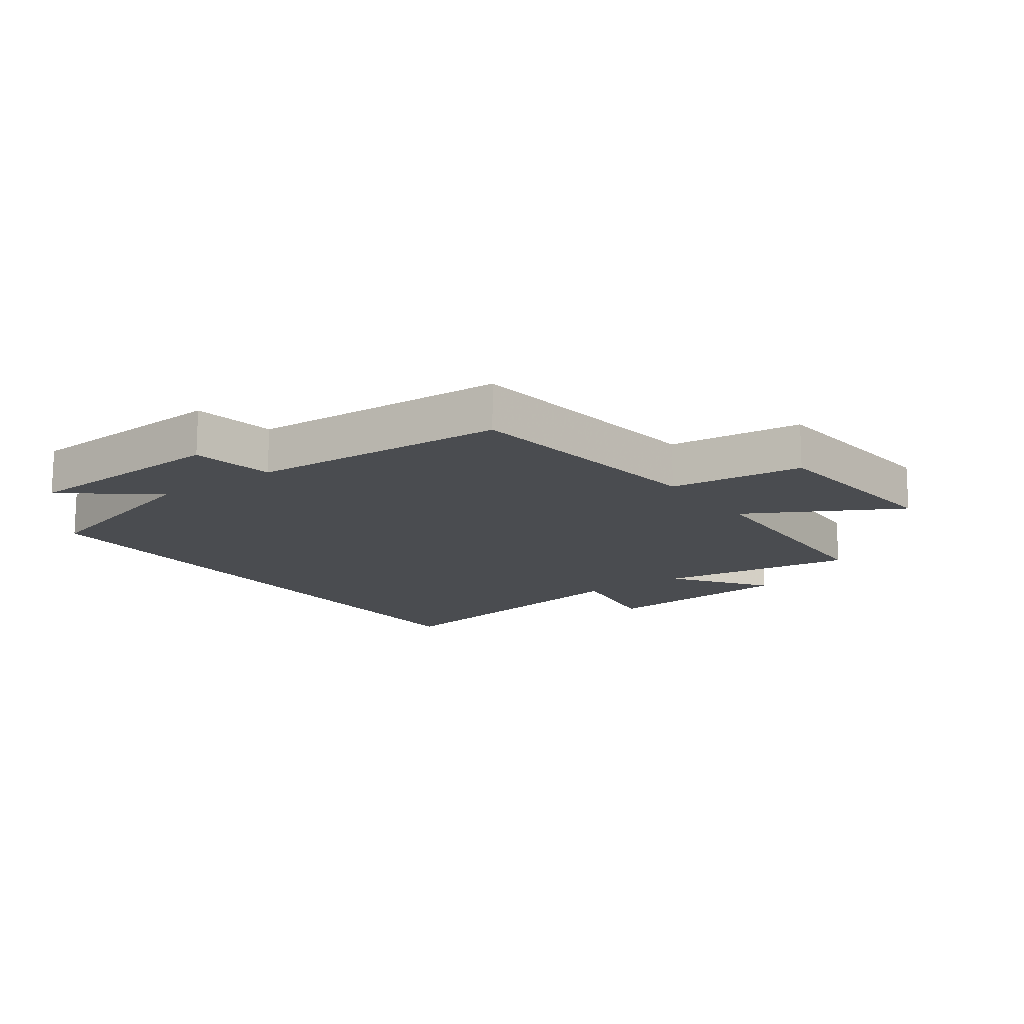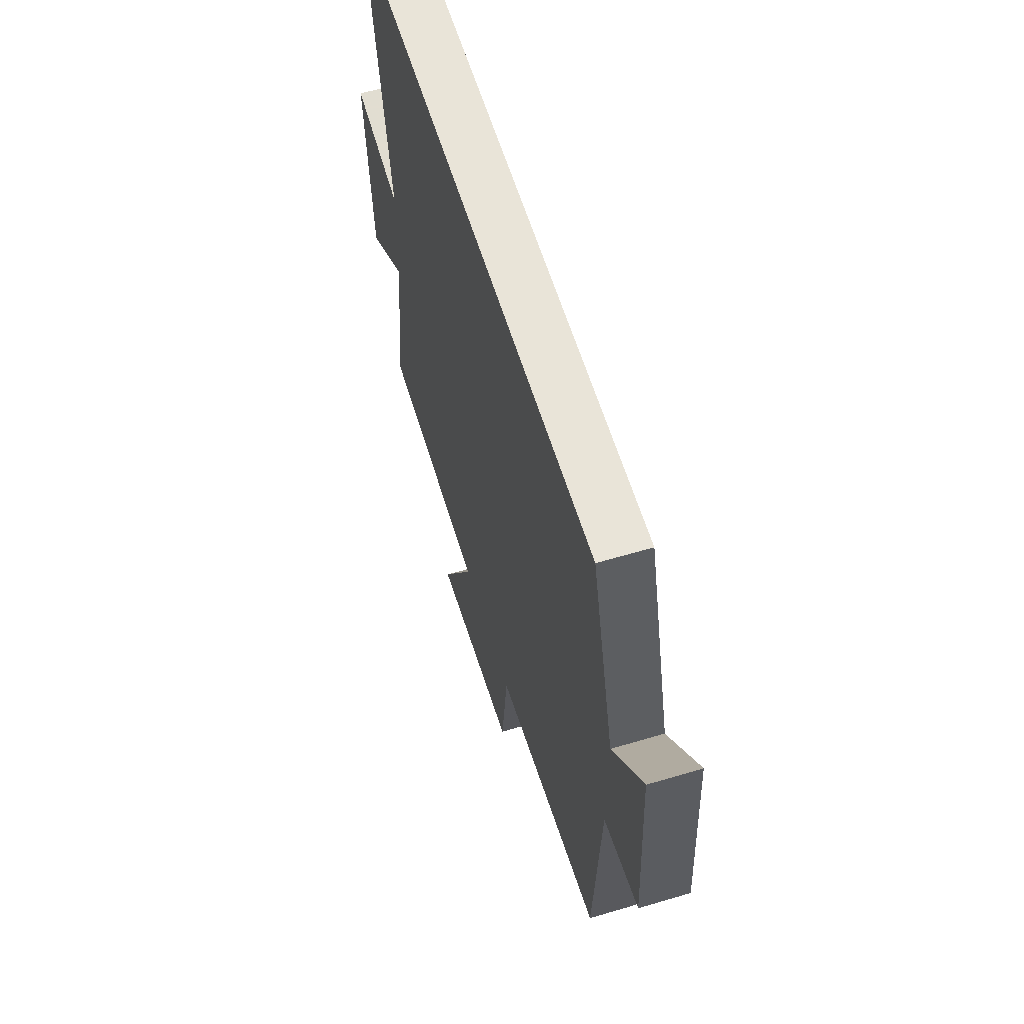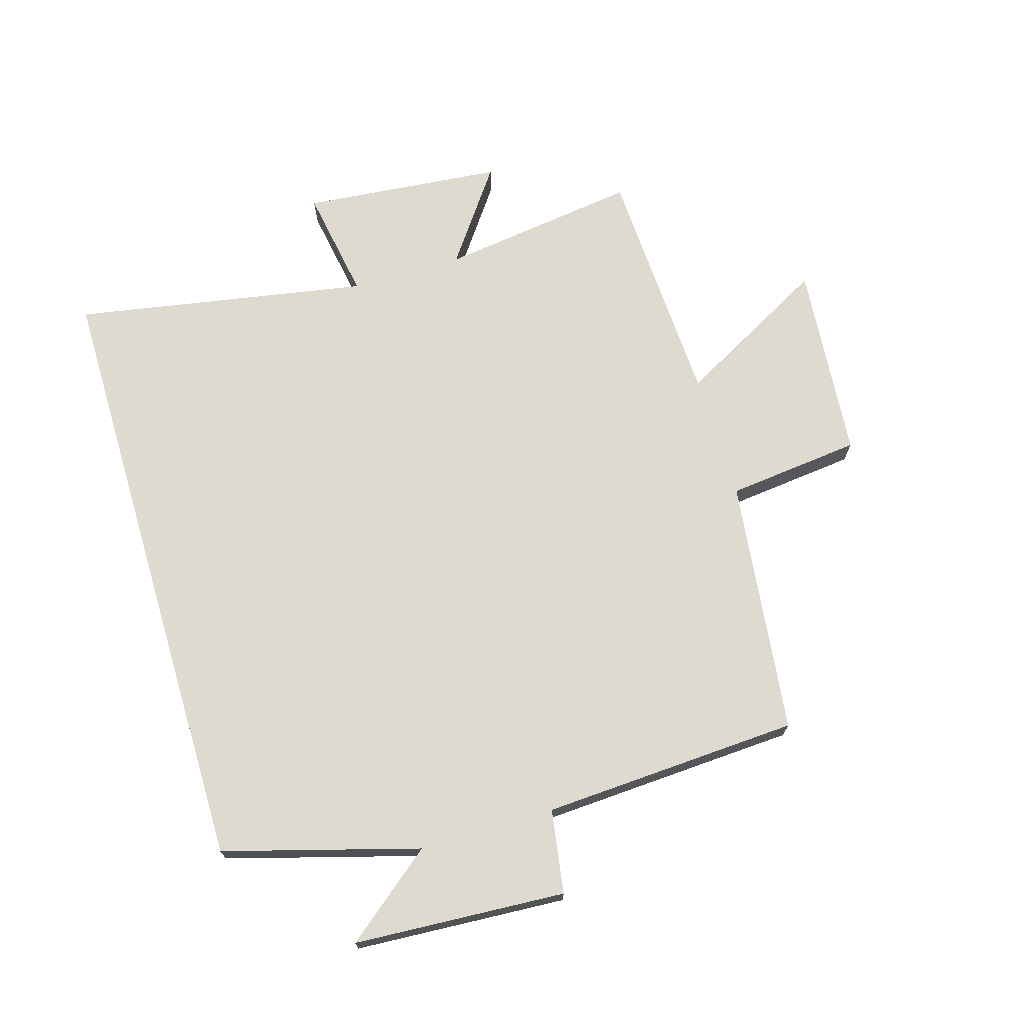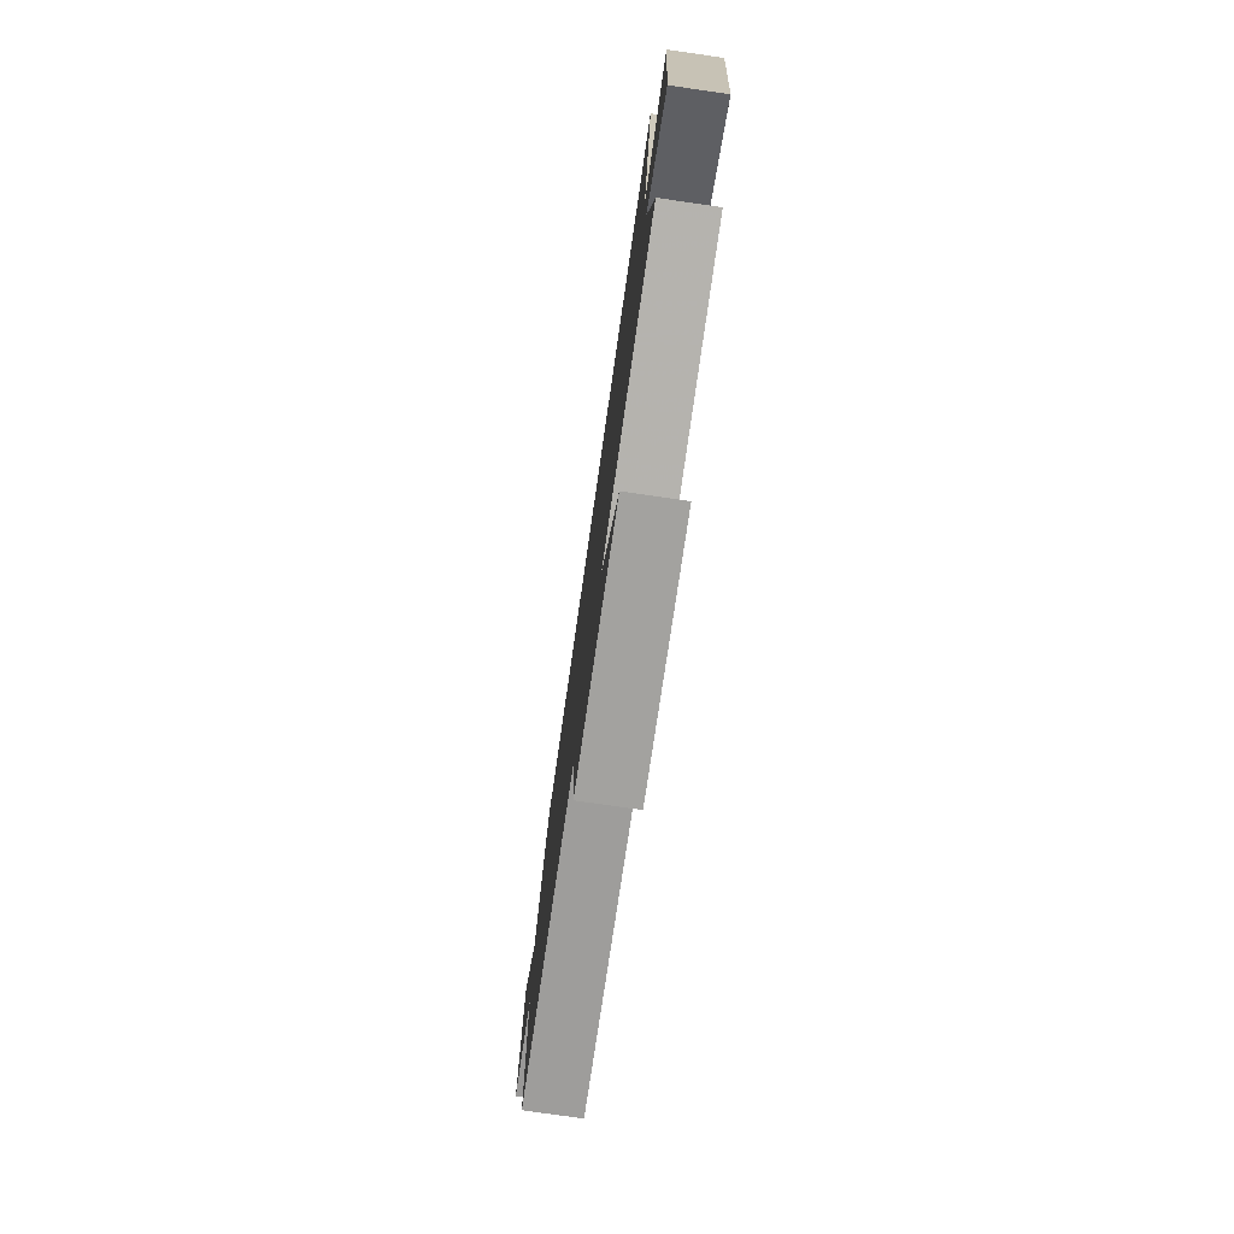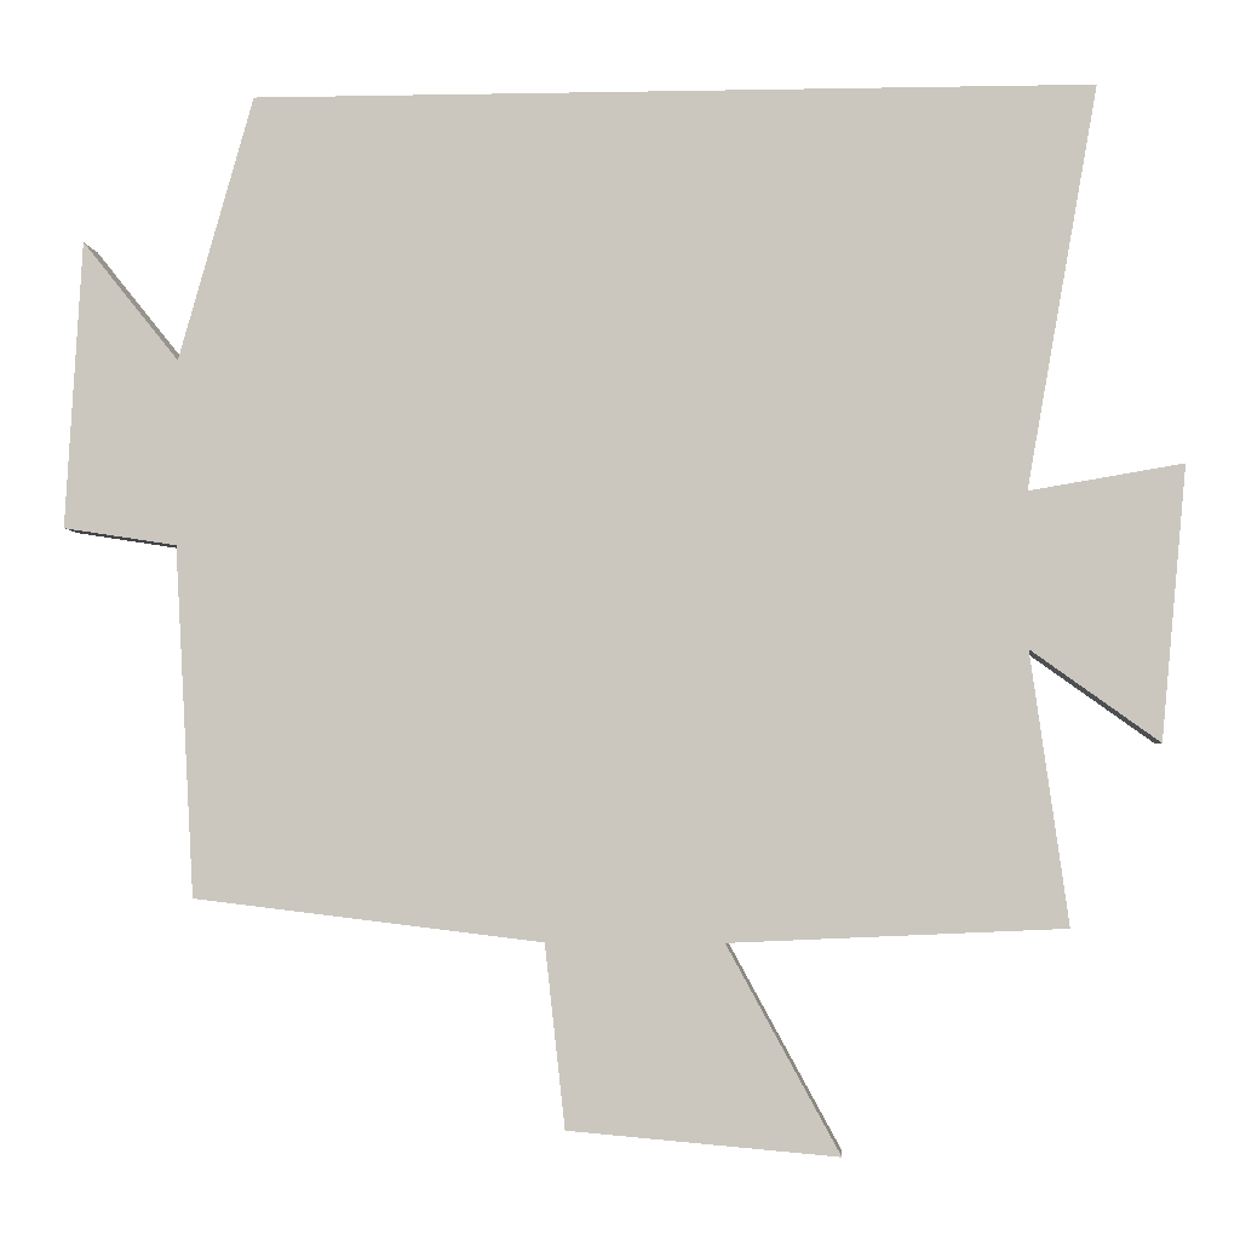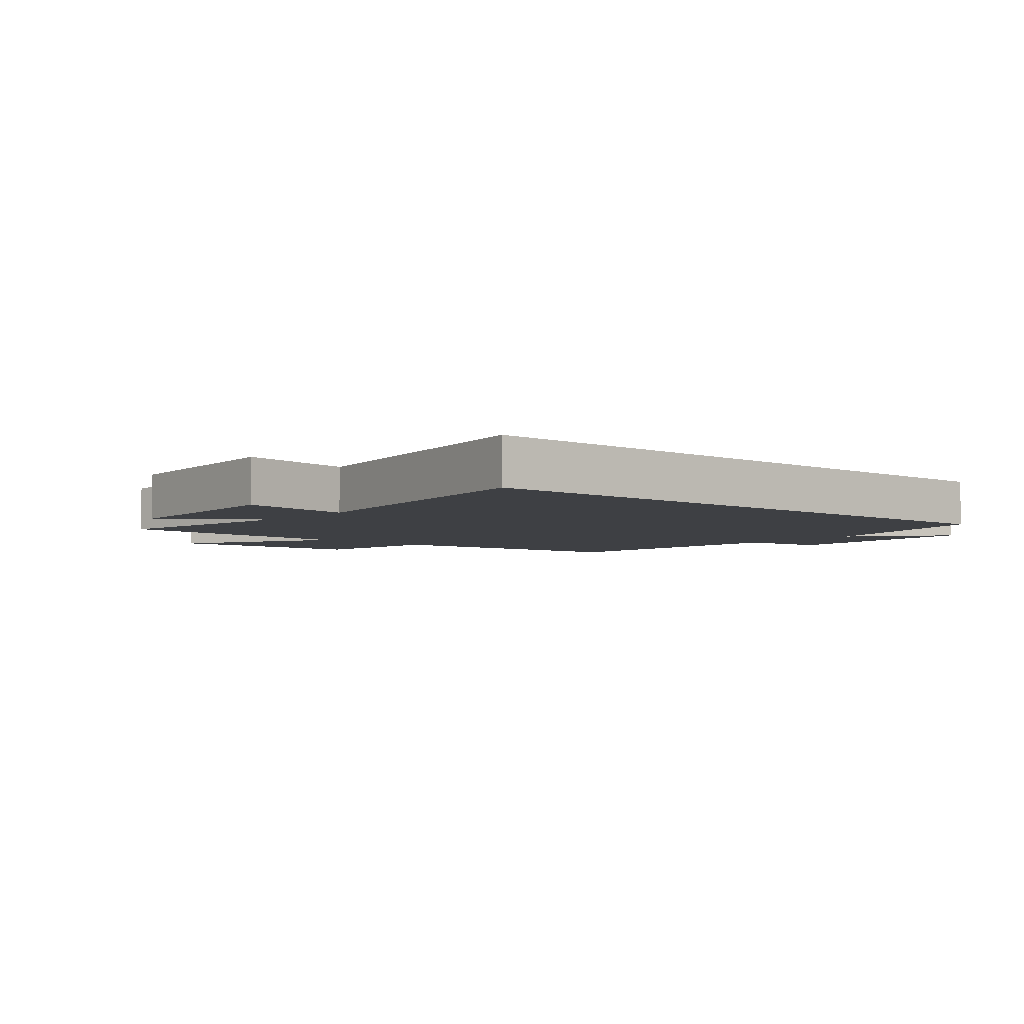
<metadata>
{"format":"obj","ext":"obj","renderer":"f3d","projection":"perspective","resolution":1024,"background":"white","views":[{"elev":-14.8,"azim":125.9,"up":"+Y"},{"elev":60.0,"azim":73.0,"up":"+Z"},{"elev":70.7,"azim":73.4,"up":"+Y"},{"elev":-77.6,"azim":-98.2,"up":"+Z"},{"elev":-3.2,"azim":-176.2,"up":"+Z"},{"elev":-4.6,"azim":-41.1,"up":"+Y"}]}
</metadata>
<code>
v -0.545 0.07 -0.482
v -0.5 0.07 -0.16
v -0.652 0.07 -0.269
v -0.682 0.07 0.055
v -0.5 0.07 0.024
v -0.584 0.07 0.5
v 0.411 0.07 0.5
v 0.5 0.07 0.186
v 0.615 0.07 0.329
v 0.635 0.07 -0.013
v 0.5 0.07 -0.034
v 0.477 0.07 -0.45
v 0.062 0.07 -0.5
v 0.038 0.07 -0.717
v -0.282 0.07 -0.745
v -0.148 0.07 -0.5
v -0.545 0 -0.482
v -0.5 0 -0.16
v -0.652 0 -0.269
v -0.682 0 0.055
v -0.5 0 0.024
v -0.584 0 0.5
v 0.411 0 0.5
v 0.5 0 0.186
v 0.615 0 0.329
v 0.635 0 -0.013
v 0.5 0 -0.034
v 0.477 0 -0.45
v 0.062 0 -0.5
v 0.038 0 -0.717
v -0.282 0 -0.745
v -0.148 0 -0.5
f 13 14 15 16
f 16 1 2
f 13 16 2
f 12 13 2
f 11 12 2
f 8 9 10 11
f 7 8 11
f 6 7 11
f 5 6 11
f 5 11 2
f 2 3 4 5
f 32 31 30 29
f 18 17 32
f 18 32 29
f 18 29 28
f 18 28 27
f 27 26 25 24
f 27 24 23
f 27 23 22
f 27 22 21
f 18 27 21
f 21 20 19 18
f 1 17 18 2
f 2 18 19 3
f 3 19 20 4
f 4 20 21 5
f 5 21 22 6
f 6 22 23 7
f 7 23 24 8
f 8 24 25 9
f 9 25 26 10
f 10 26 27 11
f 11 27 28 12
f 12 28 29 13
f 13 29 30 14
f 14 30 31 15
f 15 31 32 16
f 16 32 17 1

</code>
